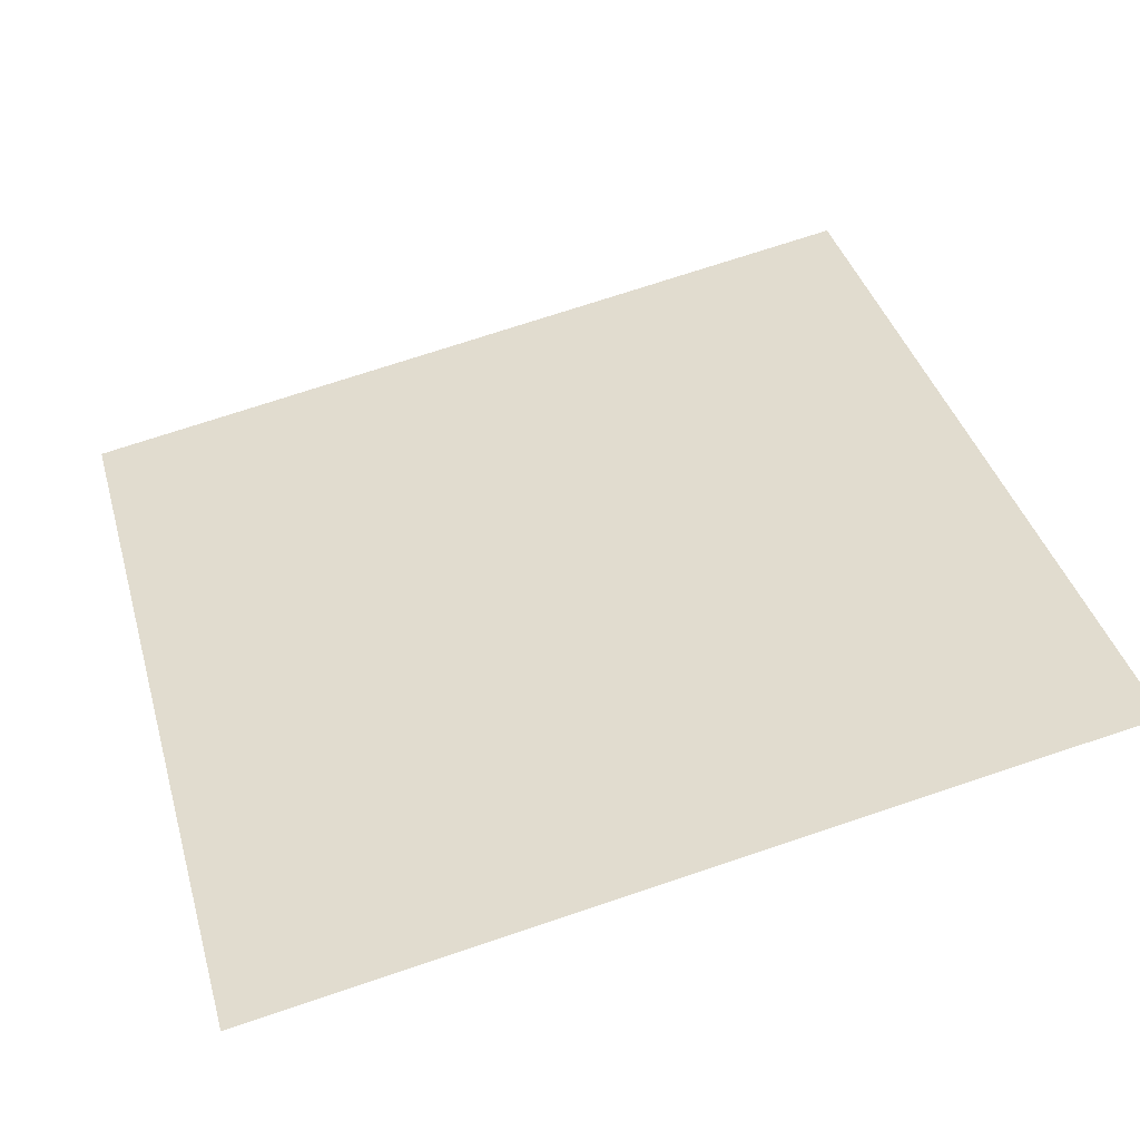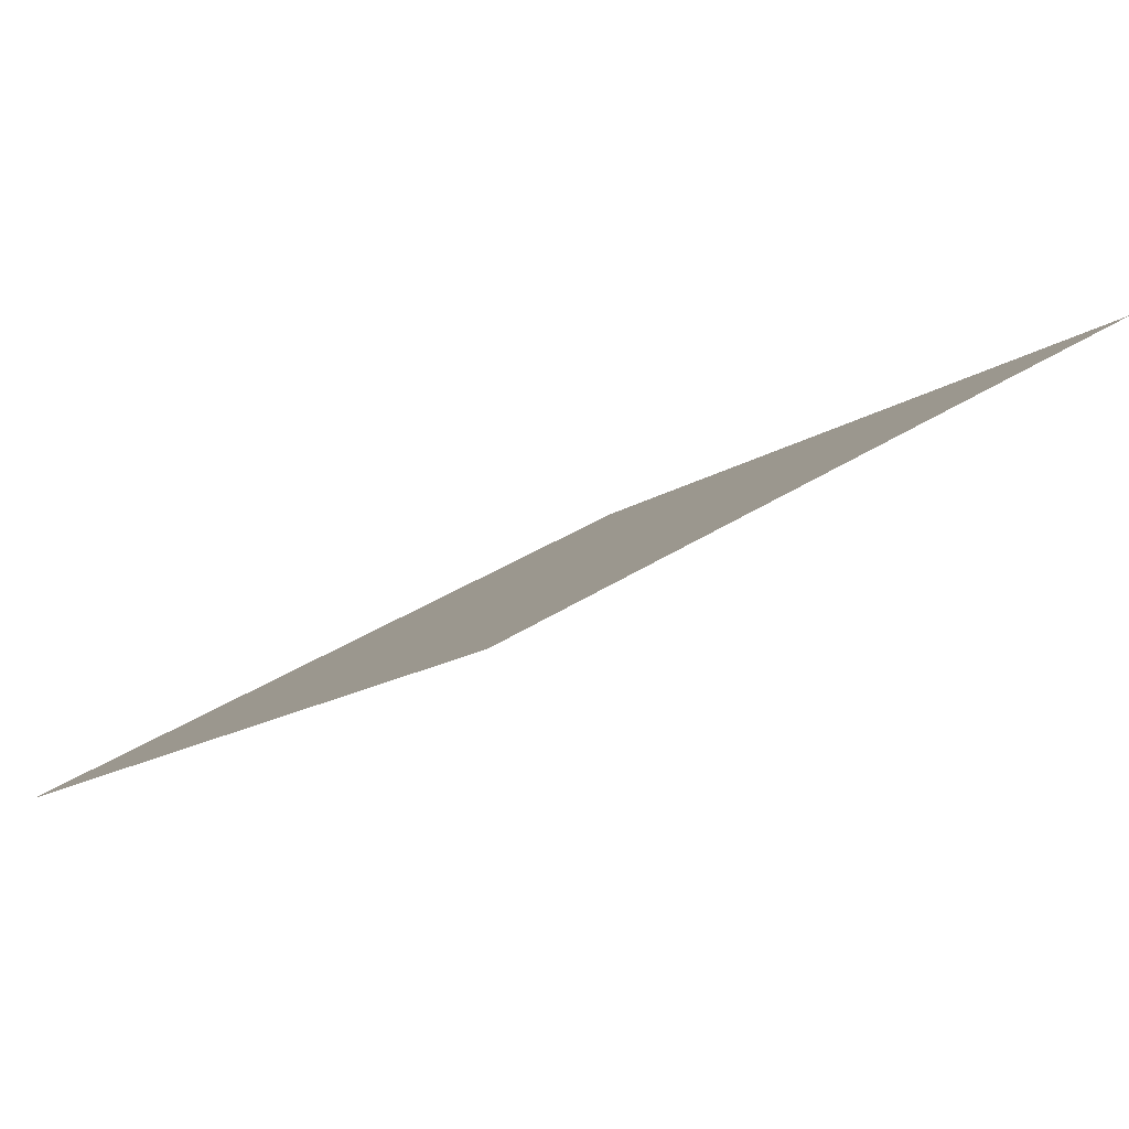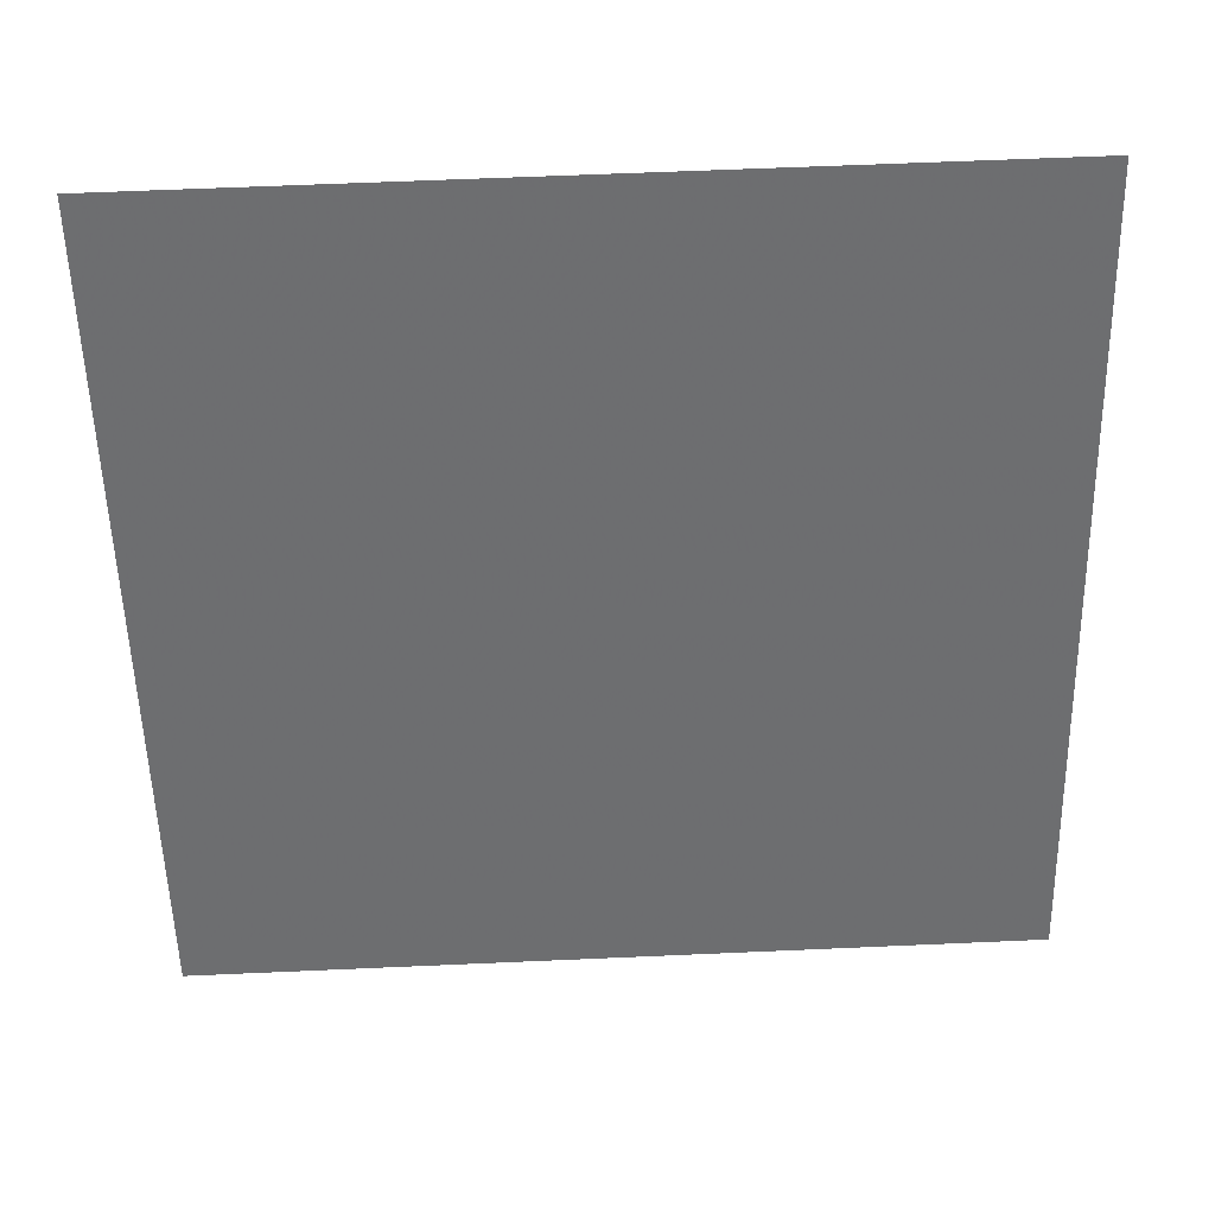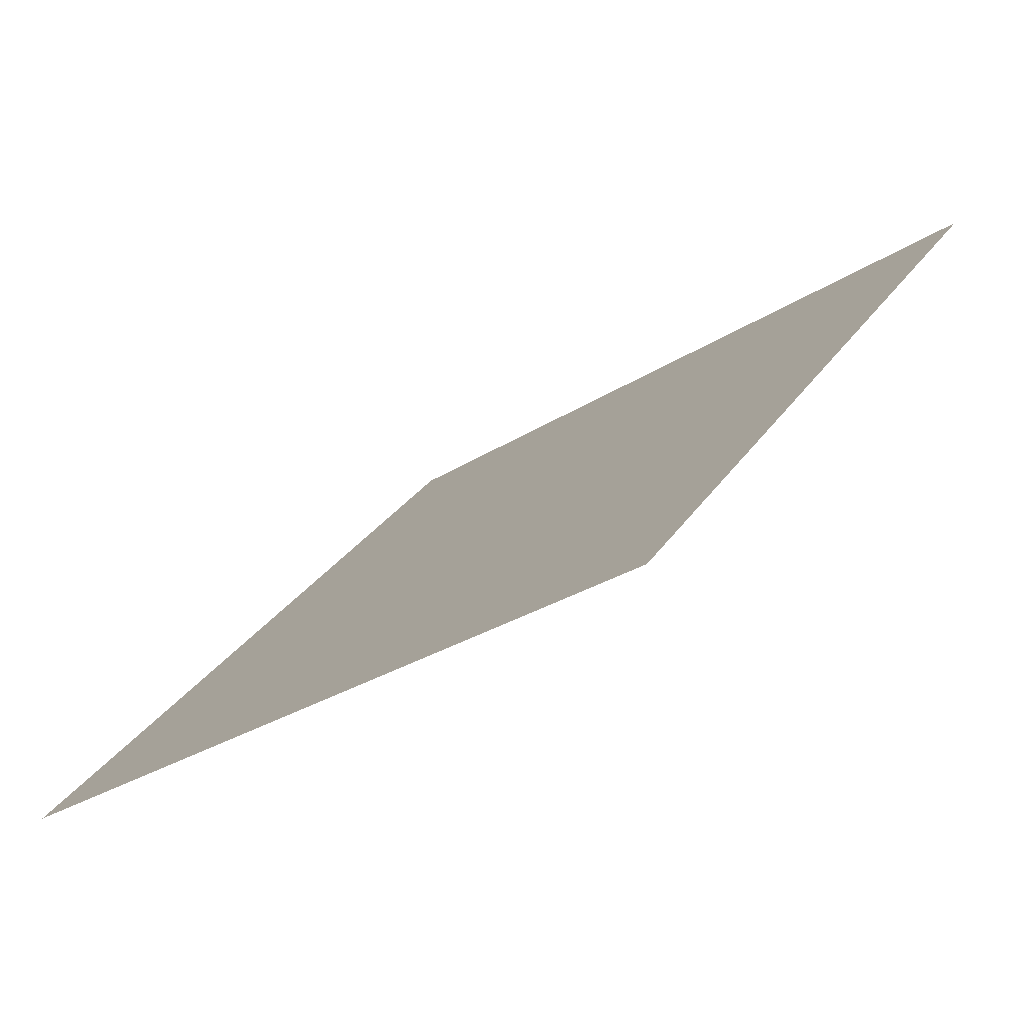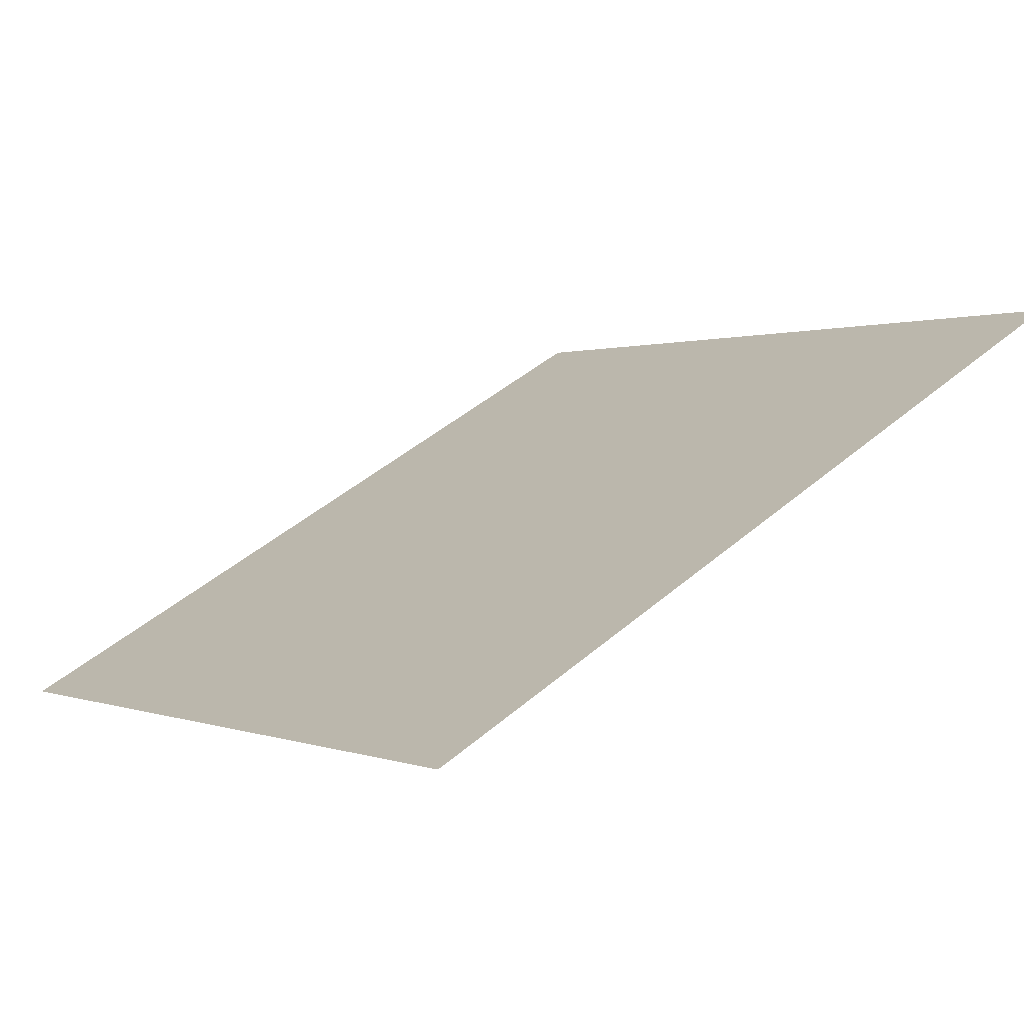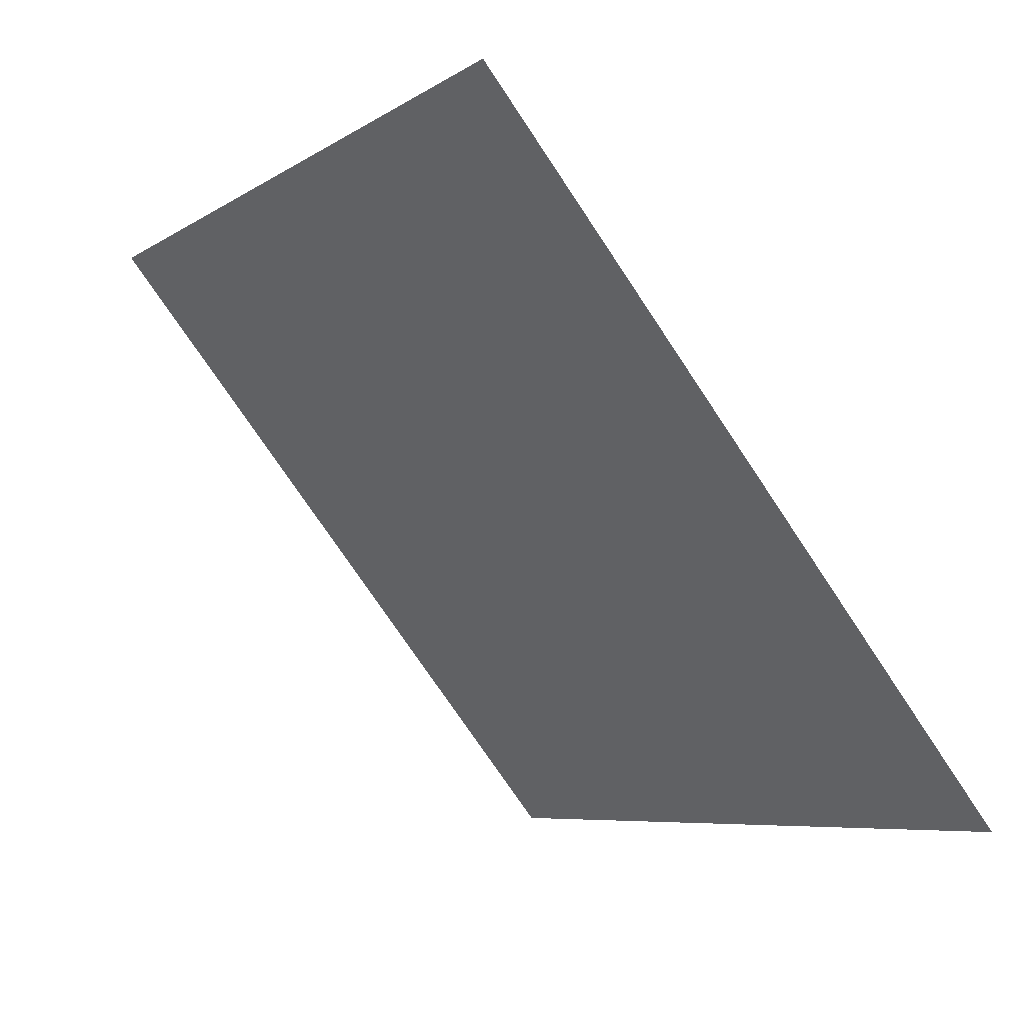
<metadata>
{"format":"obj","ext":"obj","renderer":"f3d","projection":"perspective","resolution":1024,"background":"white","views":[{"elev":77.0,"azim":-17.9,"up":"+Y"},{"elev":32.2,"azim":-44.4,"up":"+Y"},{"elev":72.9,"azim":-3.9,"up":"+Z"},{"elev":30.7,"azim":-62.3,"up":"+Y"},{"elev":47.3,"azim":-43.9,"up":"+Y"},{"elev":-74.0,"azim":-57.7,"up":"+Z"}]}
</metadata>
<code>
v -0.1187 0.9815 0.7658
v -0.1252 0.9816 0.7659
v -0.1251 0.9855 0.7711
v -0.1185 0.9854 0.7711
f 4 3 2 1

</code>
